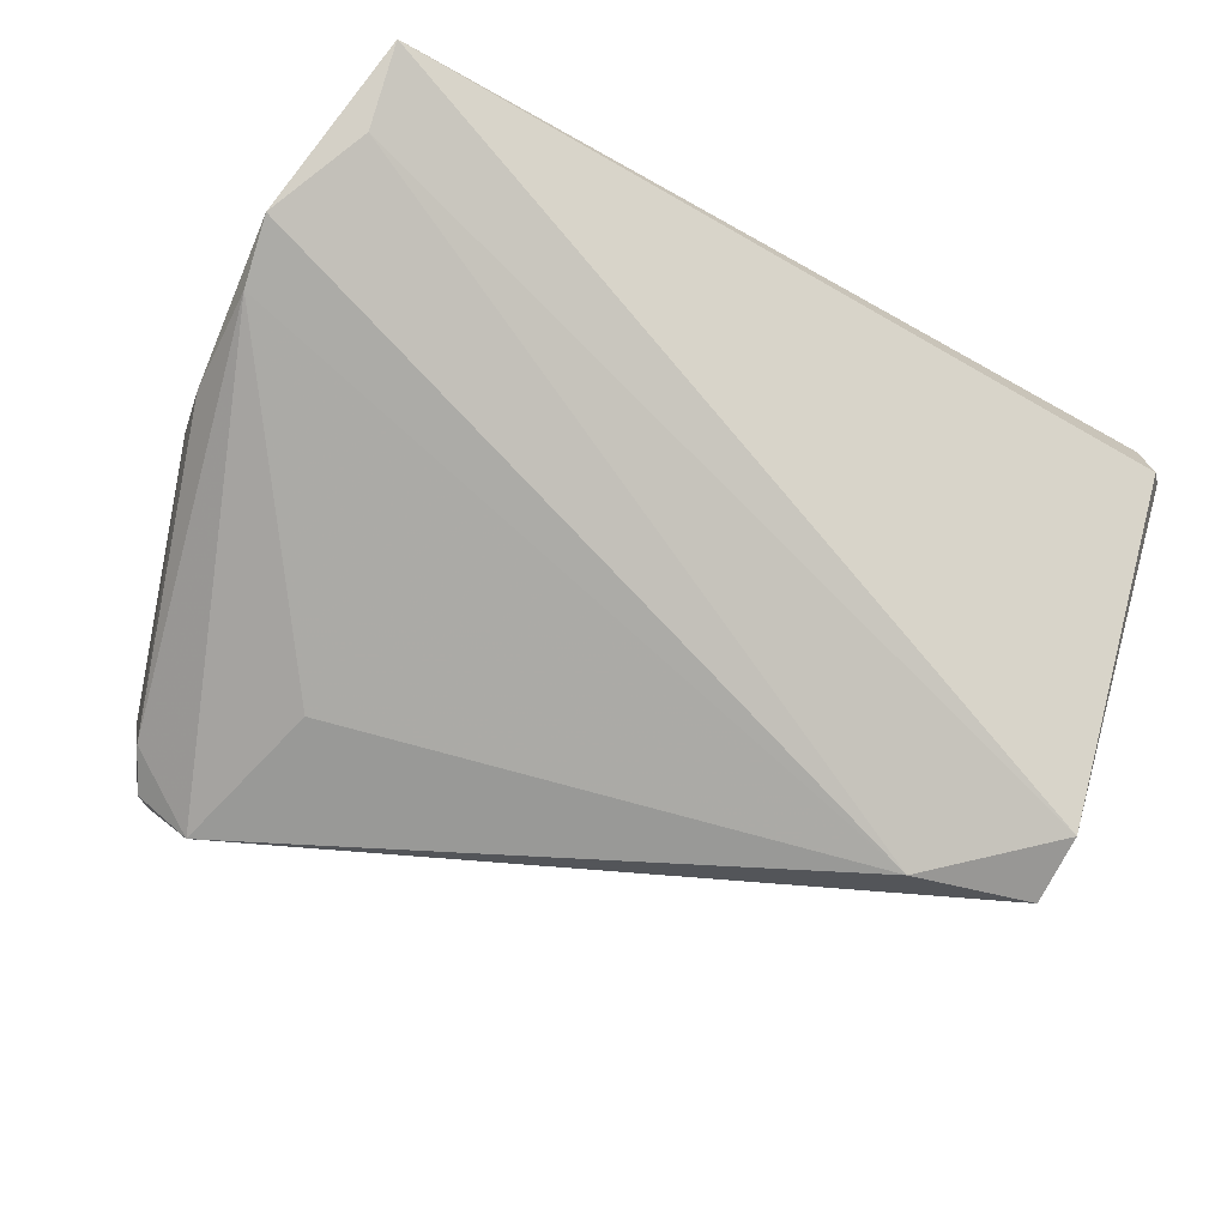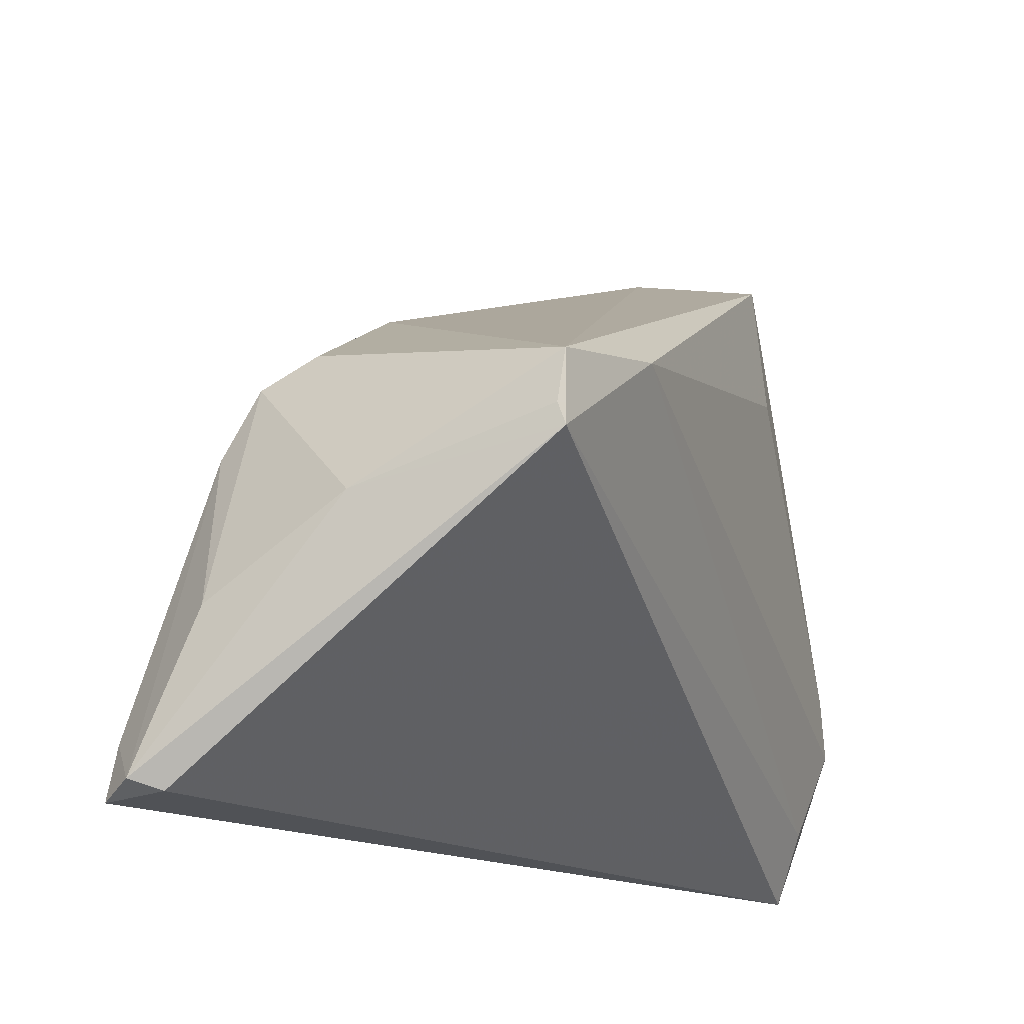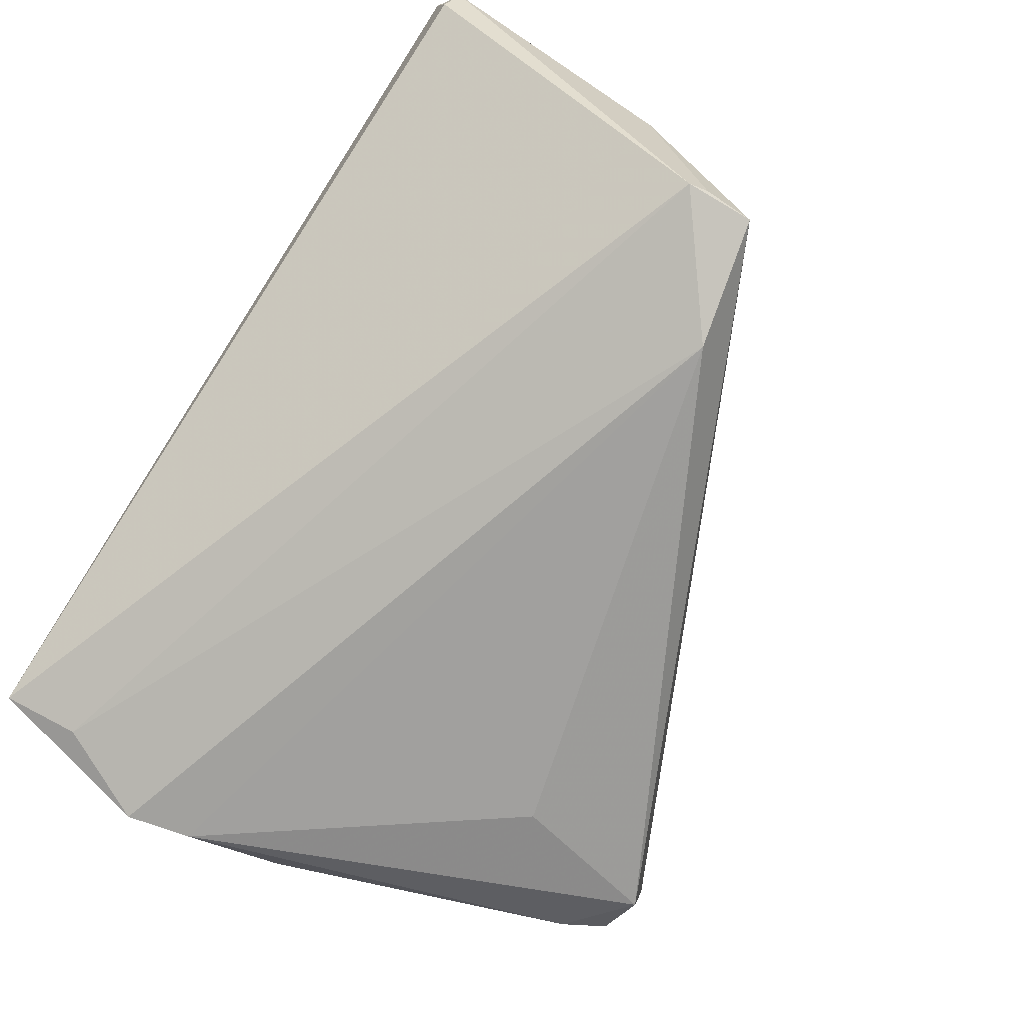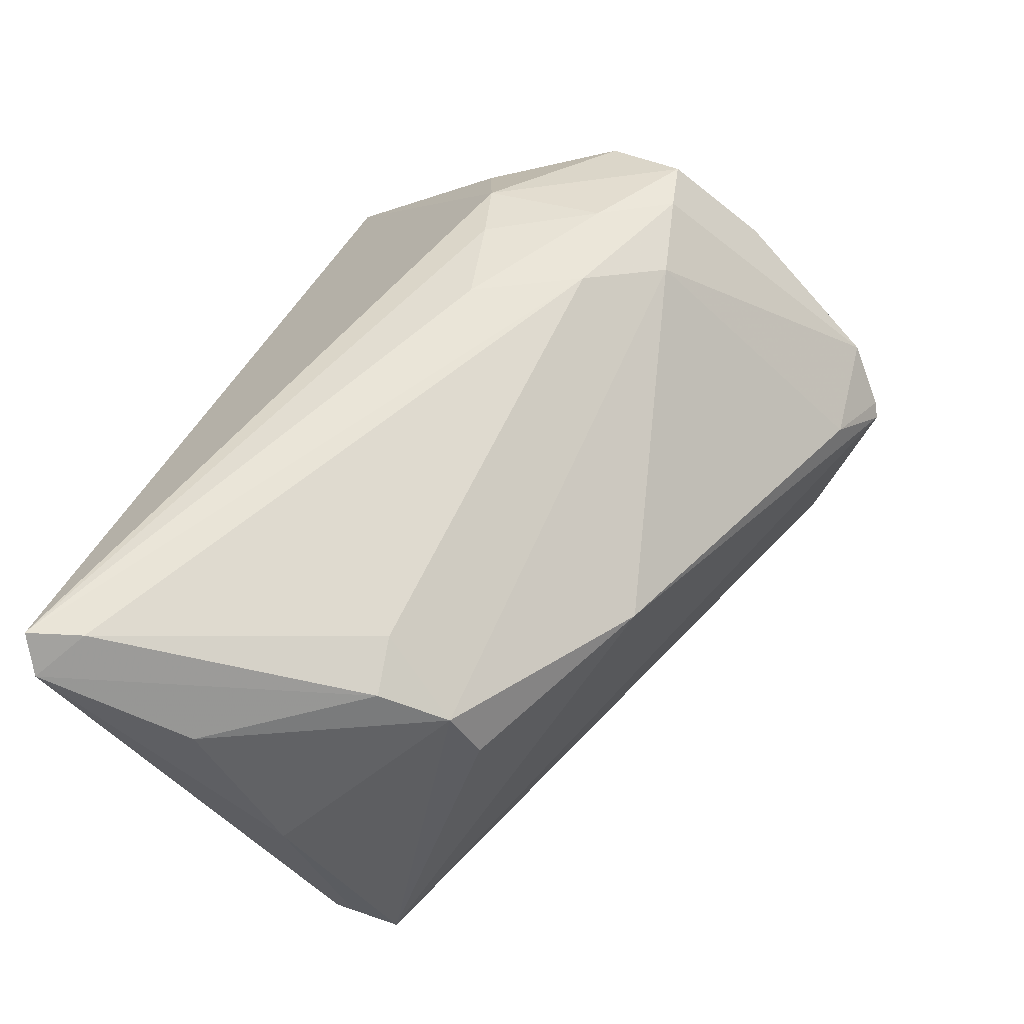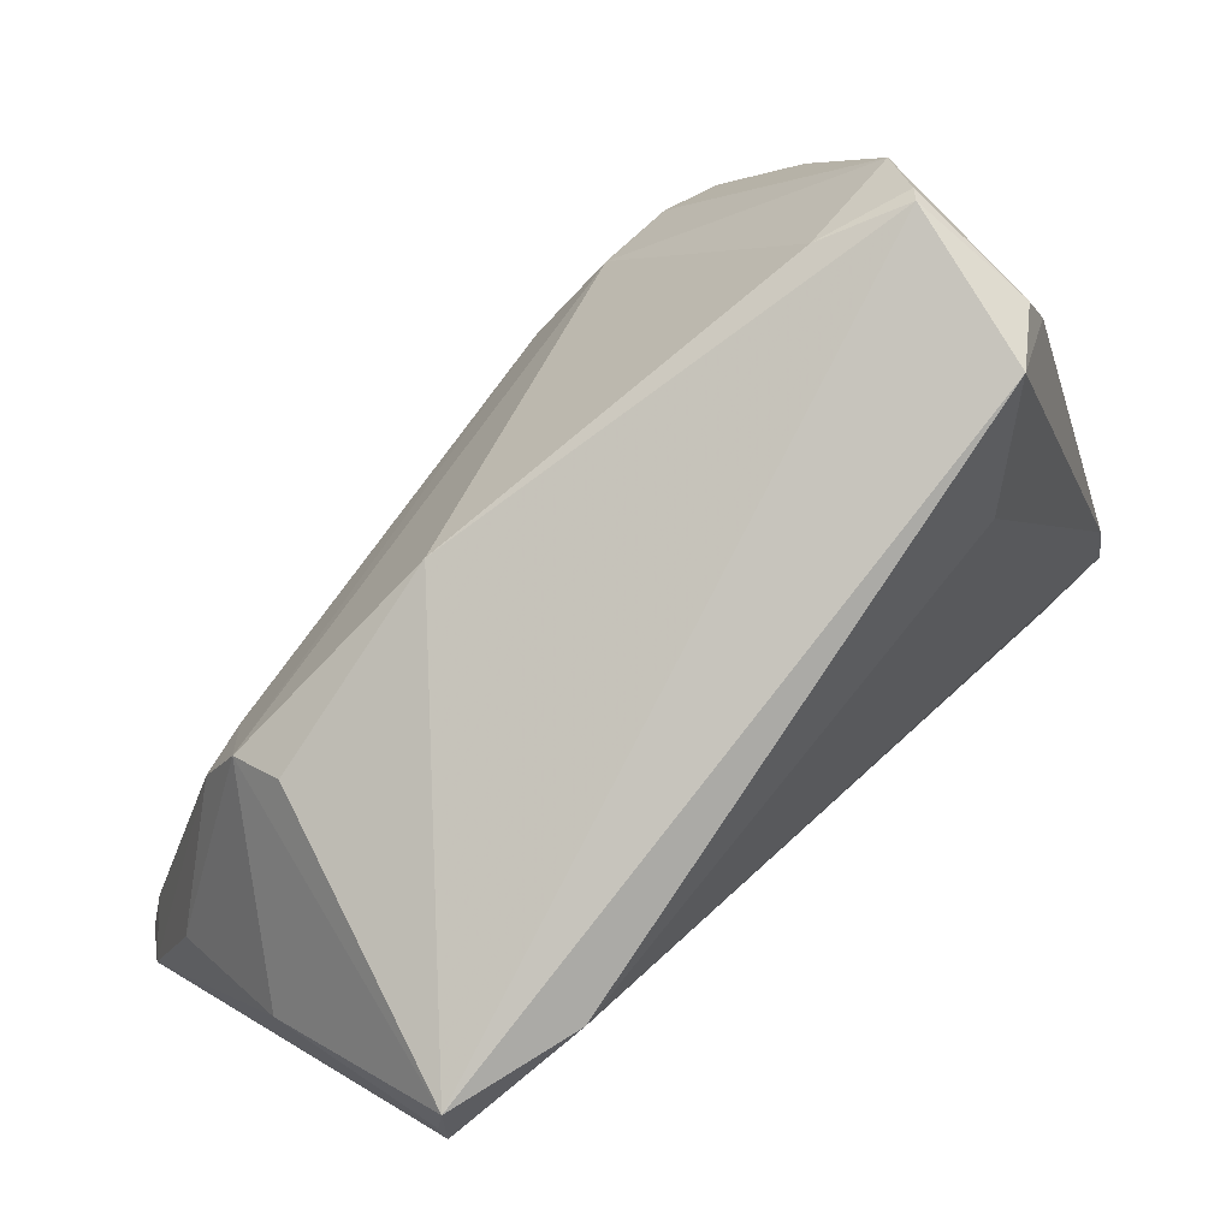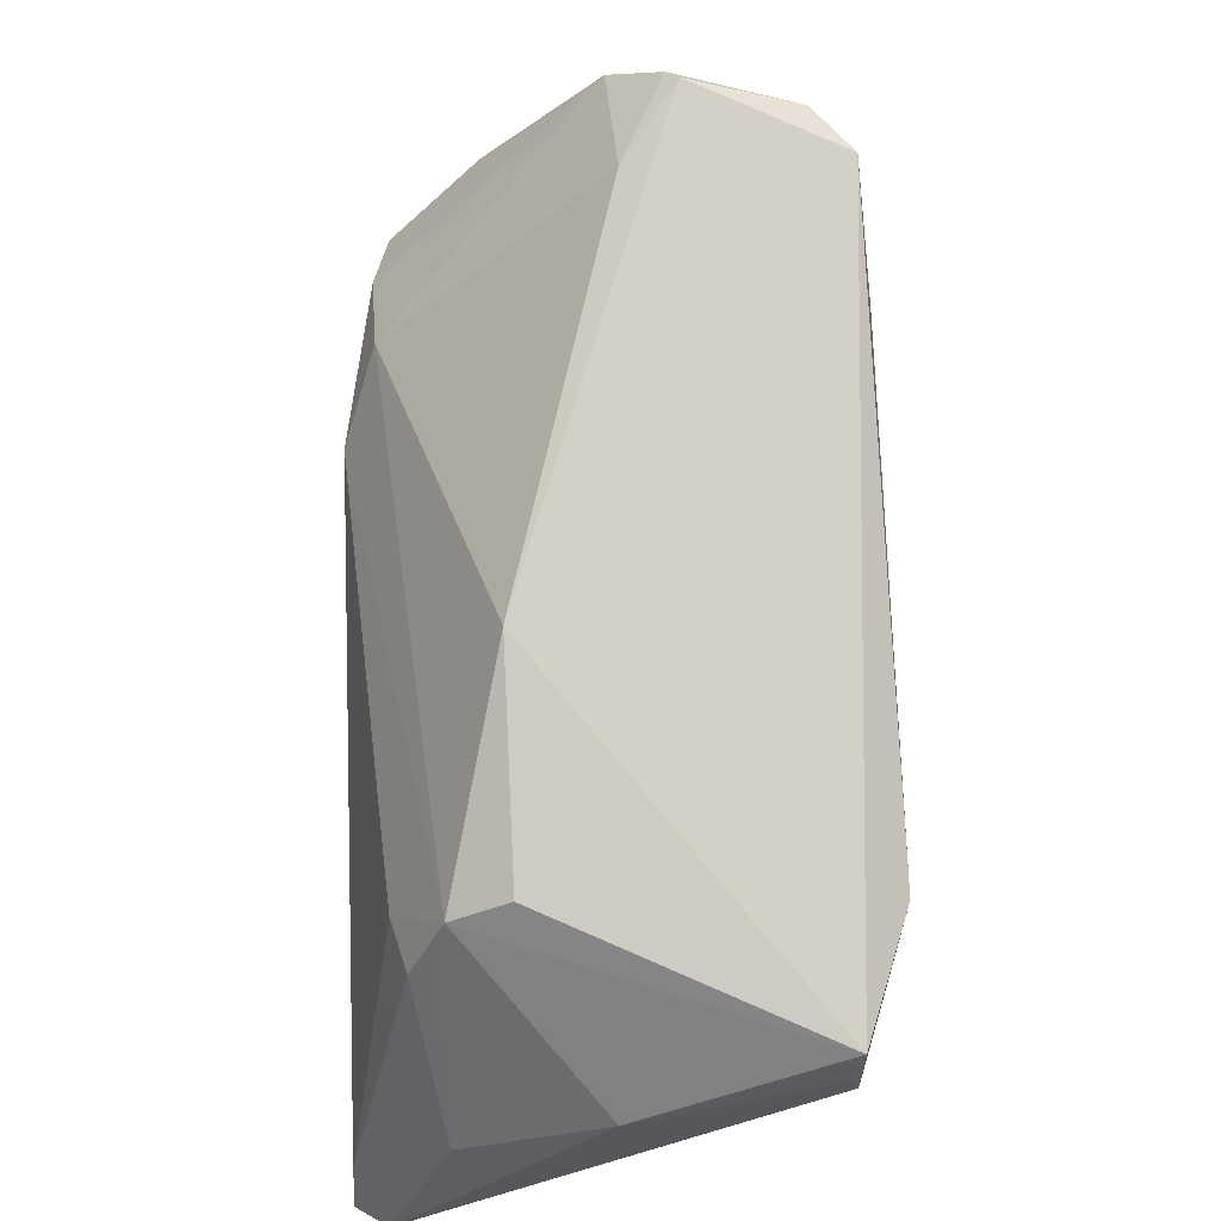
<metadata>
{"format":"obj","ext":"obj","renderer":"f3d","projection":"perspective","resolution":1024,"background":"white","views":[{"elev":-76.7,"azim":-30.3,"up":"+Z"},{"elev":-17.7,"azim":109.0,"up":"+Y"},{"elev":-72.7,"azim":56.9,"up":"+Z"},{"elev":58.9,"azim":106.9,"up":"+Z"},{"elev":61.2,"azim":131.6,"up":"+Y"},{"elev":55.3,"azim":89.1,"up":"+Y"}]}
</metadata>
<code>
v -0.04456 0.002695 -0.0209
v 0.05541 -0.006982 0.00149
v 0.05434 4.892e-05 -0.02042
v -0.02539 0.008242 0.02826
v 0.03694 0.001223 0.02347
v -0.02136 0.04401 0.0003183
v -0.03437 0.04338 0.001499
v -0.04666 -0.01664 -0.02587
v 0.04937 -0.03002 0.02894
v -0.04326 -0.02007 0.0004314
v 0.04238 0.01008 0.01757
v -0.04498 -0.009158 -0.02579
v -0.01953 -0.004853 0.02727
v -0.03126 0.01661 0.02628
v 0.05398 -0.002346 -0.02121
v -0.03291 0.03797 -0.01896
v -0.0289 0.0483 -0.005687
v -0.04394 0.007988 -0.01601
v -0.04654 -0.01811 -0.01826
v 0.04211 0.01347 0.01097
v -0.04345 -0.03081 -0.007948
v 0.0399 0.008702 -0.02621
v -0.01427 0.009415 0.02922
v 0.05332 -0.01698 0.0181
v -0.03037 0.04286 -0.01851
v -0.02394 0.0428 -0.02301
v -0.04557 -0.02756 -0.01314
v -0.0368 0.0364 0.004721
v -0.03942 0.0266 0.01458
v -0.02715 -0.00636 0.02505
v -0.04417 -0.03638 -0.01918
v -0.04225 0.006114 0.02068
v 0.04359 0.002 0.02149
v 0.05231 -0.03579 0.02189
v -0.0303 0.04766 -0.004323
v 0.05109 -0.03638 0.02922
v -0.02126 0.01835 0.02563
v -0.03819 0.01552 0.02481
v 0.01998 0.0262 0.01172
v -0.04207 0.01482 0.01366
v -0.01984 0.02483 -0.02539
v 0.05434 0.005742 -0.02132
v -0.04211 -0.0277 -0.02272
v -0.03728 -0.009681 0.01527
v 0.05414 -0.0346 0.02531
v -0.008602 -0.003232 0.02922
f 34 15 45
f 15 34 31
f 36 30 21
f 21 31 36
f 36 34 45
f 36 31 34
f 26 16 25
f 25 17 26
f 16 7 25
f 26 22 41
f 27 31 21
f 8 31 27
f 8 22 43
f 43 31 8
f 43 22 15
f 15 31 43
f 1 8 18
f 18 16 1
f 18 7 16
f 24 33 45
f 45 33 9
f 9 36 45
f 33 5 9
f 23 9 5
f 46 36 23
f 36 9 23
f 30 36 13
f 13 36 46
f 30 38 32
f 32 38 29
f 29 38 14
f 14 7 29
f 37 7 14
f 14 23 37
f 12 22 8
f 12 41 22
f 12 8 1
f 26 41 12
f 1 16 12
f 12 16 26
f 6 39 17
f 6 7 37
f 37 39 6
f 8 27 19
f 19 18 8
f 27 32 19
f 29 7 28
f 28 18 29
f 7 18 28
f 15 22 42
f 42 39 20
f 42 22 26
f 26 17 42
f 17 39 42
f 33 24 11
f 20 39 11
f 11 42 20
f 11 5 33
f 11 39 37
f 37 23 11
f 11 23 5
f 21 30 44
f 30 32 44
f 23 14 4
f 46 23 4
f 4 13 46
f 4 14 38
f 4 38 30
f 30 13 4
f 35 6 17
f 7 6 35
f 17 25 35
f 35 25 7
f 18 19 40
f 40 19 32
f 29 18 40
f 40 32 29
f 15 42 3
f 2 11 24
f 42 11 2
f 2 24 45
f 2 3 42
f 45 15 2
f 15 3 2
f 21 44 10
f 10 44 32
f 10 27 21
f 10 32 27

</code>
